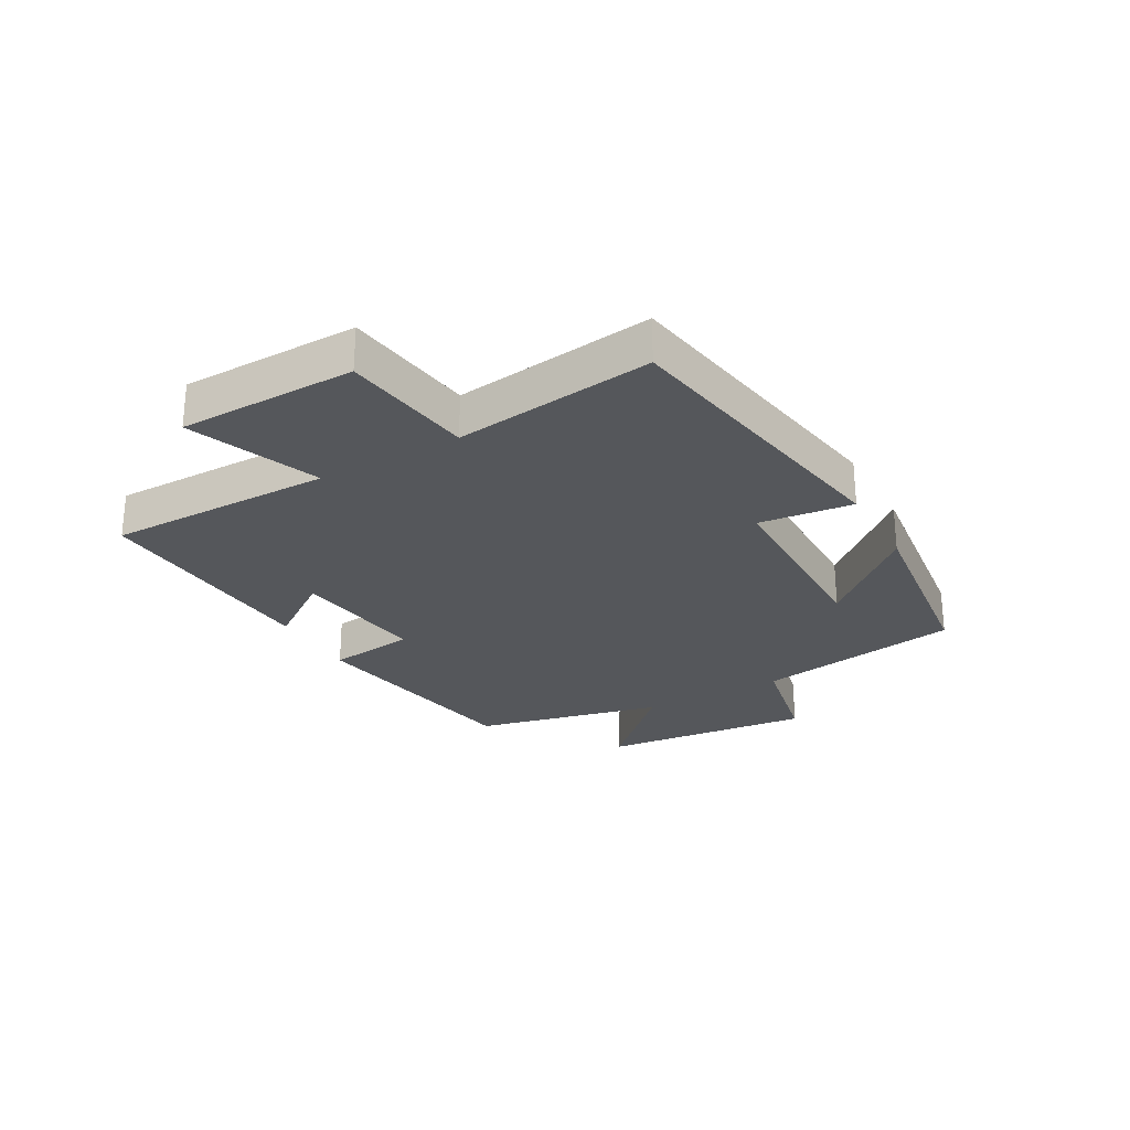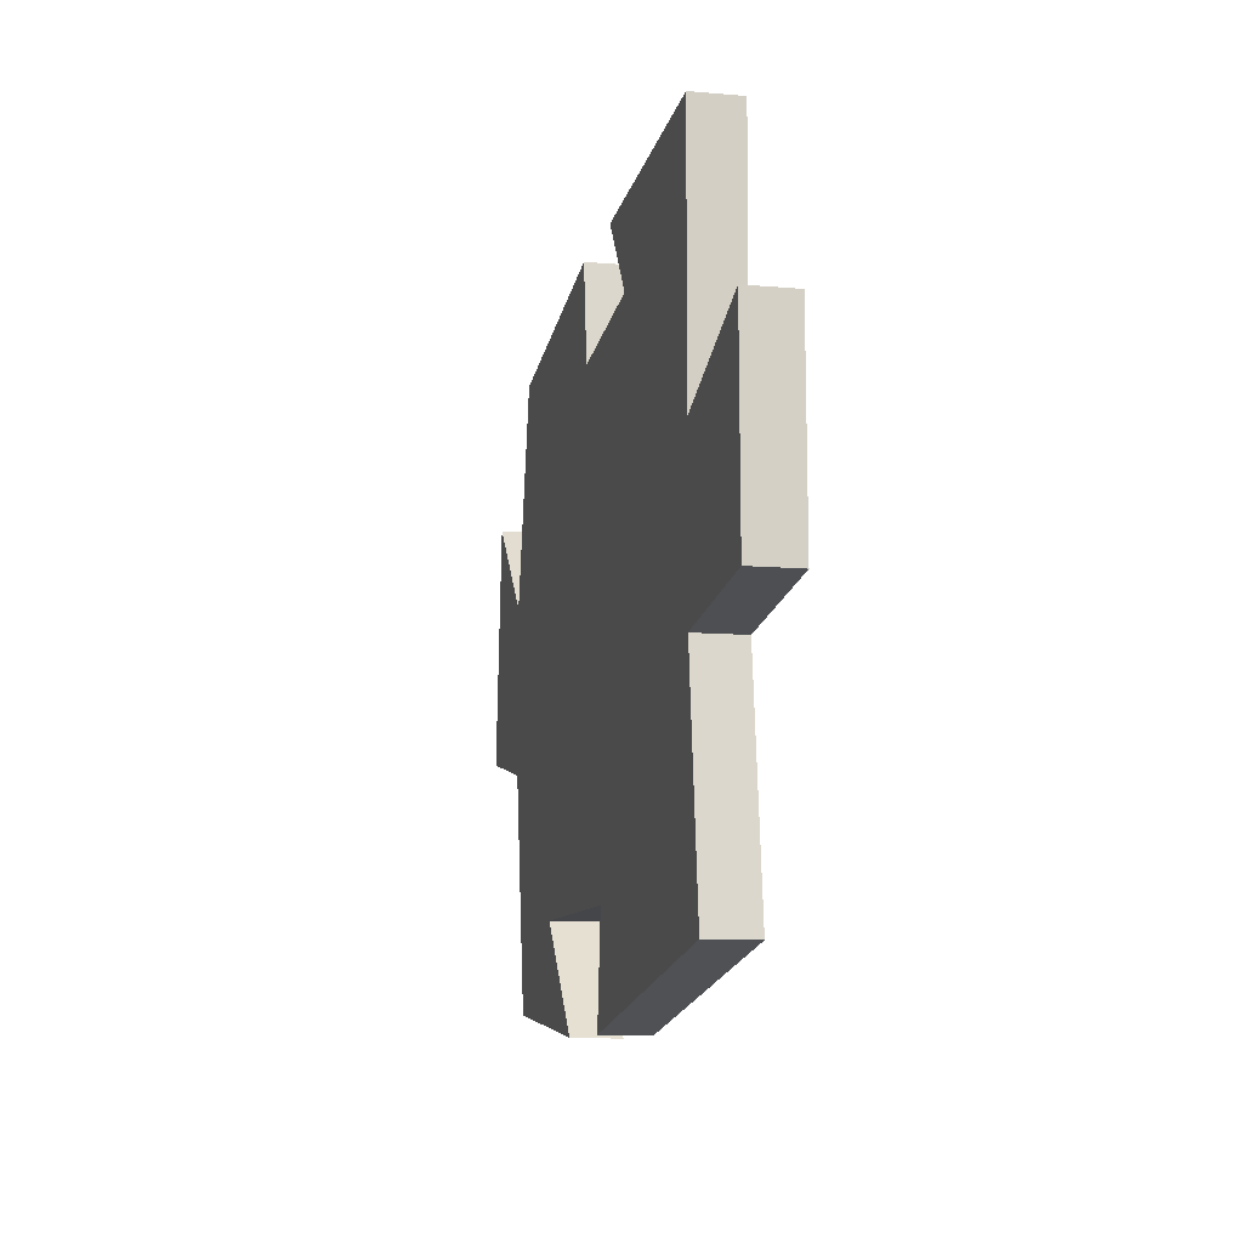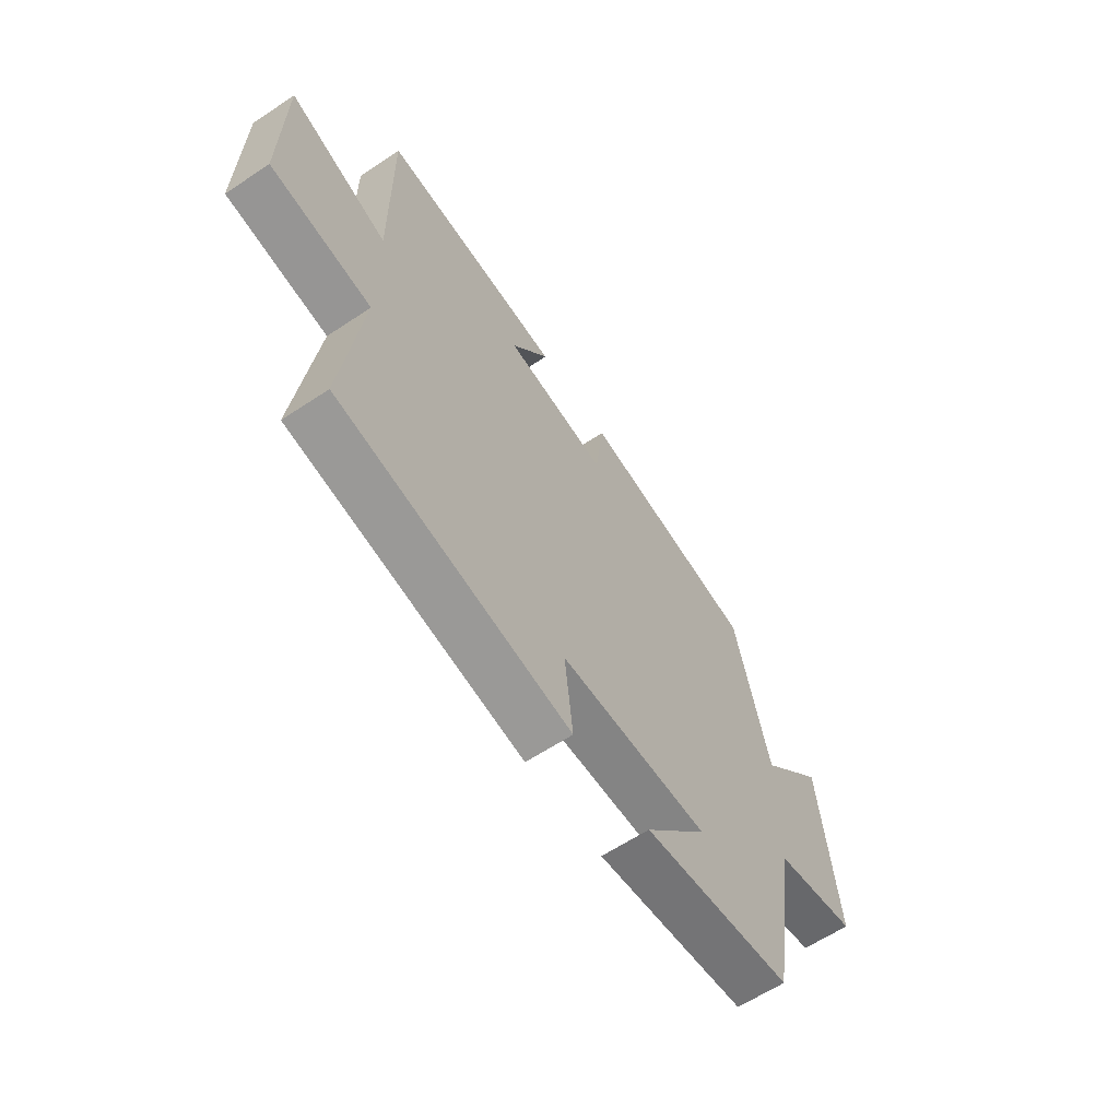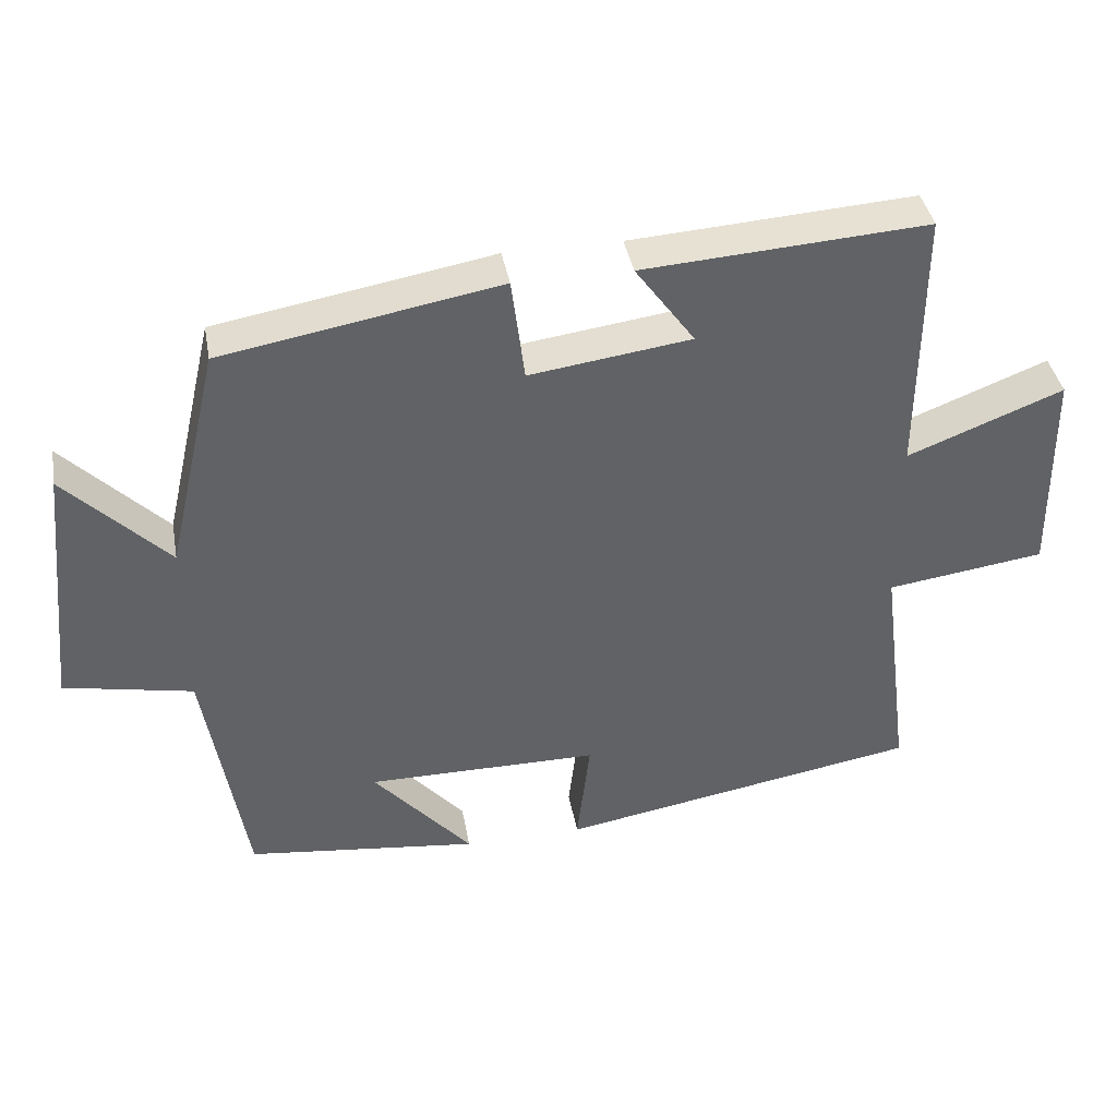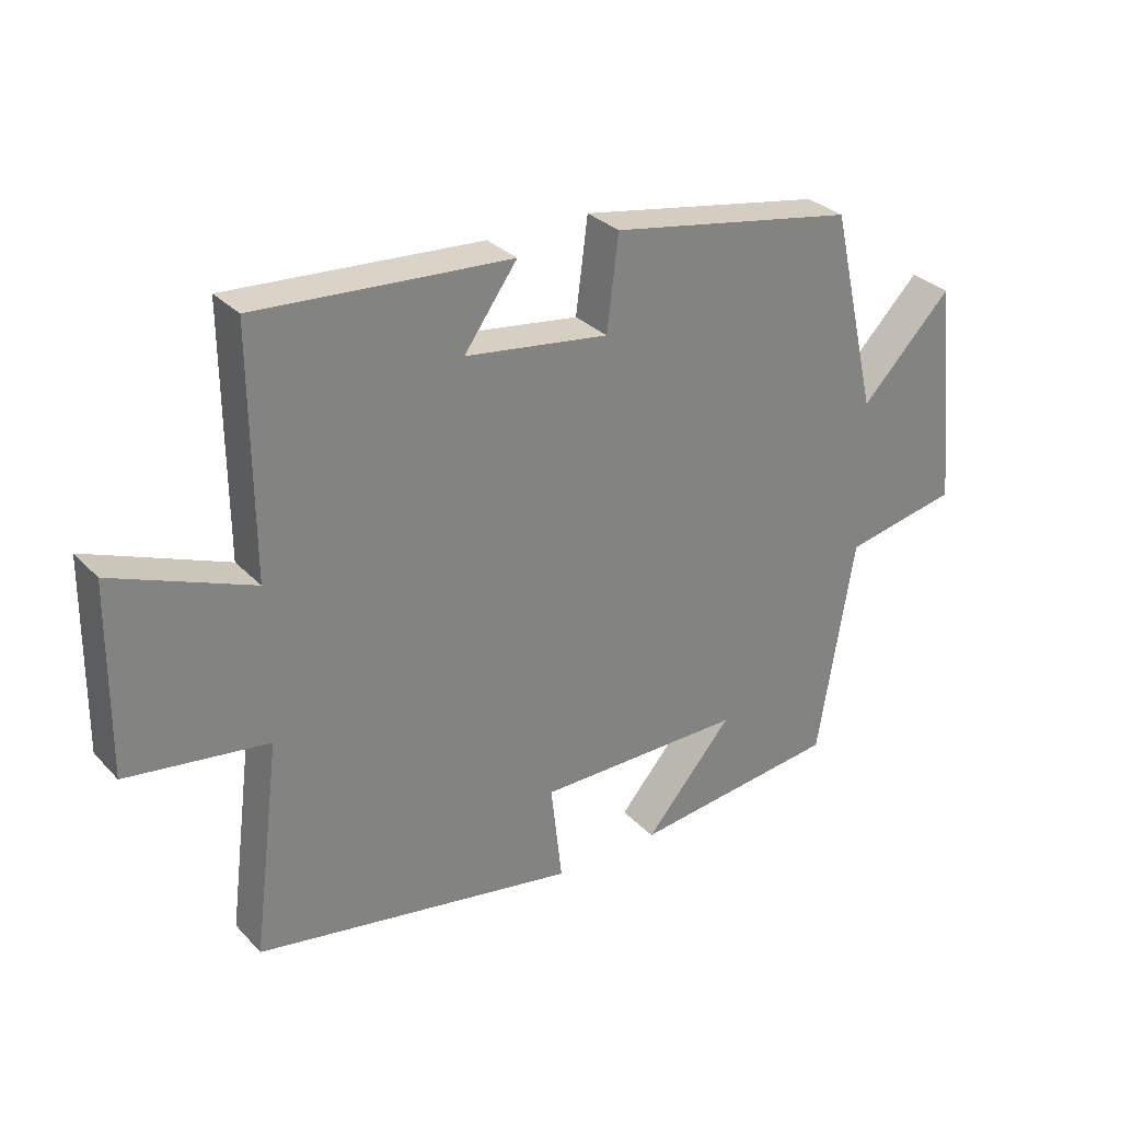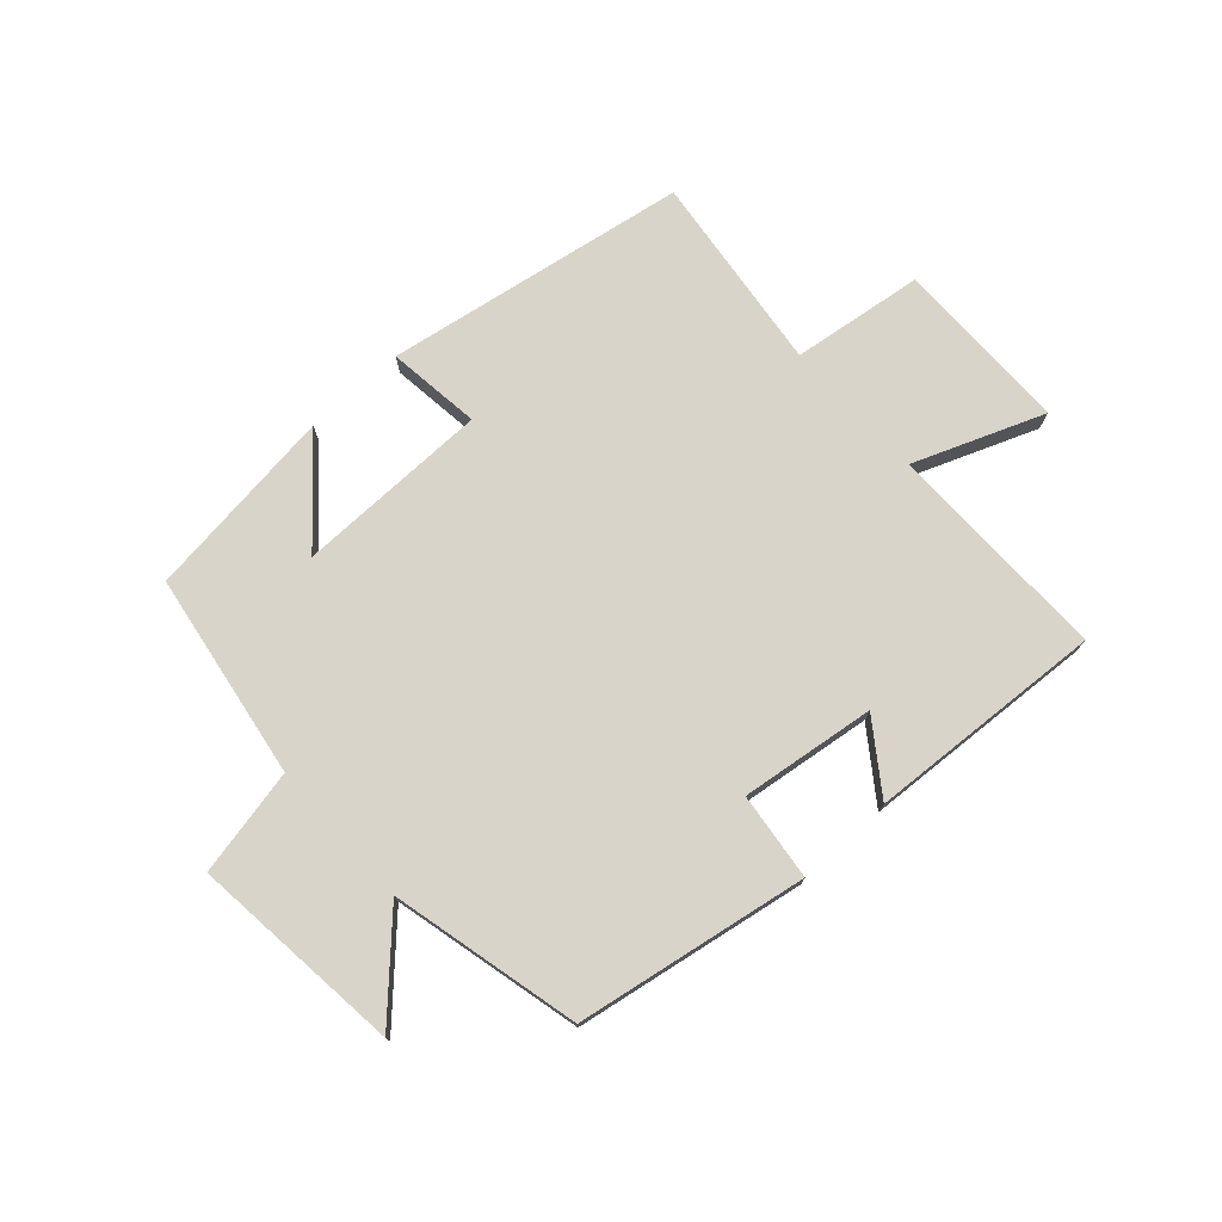
<metadata>
{"format":"obj","ext":"obj","renderer":"f3d","projection":"perspective","resolution":1024,"background":"white","views":[{"elev":-26.9,"azim":119.3,"up":"+Y"},{"elev":-10.2,"azim":77.3,"up":"+Z"},{"elev":-61.7,"azim":124.1,"up":"+Z"},{"elev":40.0,"azim":-10.3,"up":"+Z"},{"elev":30.3,"azim":145.2,"up":"+Z"},{"elev":75.1,"azim":-42.4,"up":"+Y"}]}
</metadata>
<code>
v 0.502 0.07 0.525
v 0.5 0.07 0.153
v 0.714 0.07 0.237
v 0.718 0.07 -0.055
v 0.5 0.07 -0.085
v 0.542 0.07 -0.414
v 0.043 0.07 -0.5
v 0.061 0.07 -0.345
v -0.259 0.07 -0.343
v -0.123 0.07 -0.5
v -0.444 0.07 -0.461
v -0.5 0.07 -0.121
v -0.677 0.07 -0.085
v -0.641 0.07 0.265
v -0.5 0.07 0.121
v -0.428 0.07 0.433
v -0.047 0.07 0.5
v -0.029 0.07 0.356
v 0.193 0.07 0.386
v 0.111 0.07 0.5
v 0.502 0 0.525
v 0.5 0 0.153
v 0.714 0 0.237
v 0.718 0 -0.055
v 0.5 0 -0.085
v 0.542 0 -0.414
v 0.043 0 -0.5
v 0.061 0 -0.345
v -0.259 0 -0.343
v -0.123 0 -0.5
v -0.444 0 -0.461
v -0.5 0 -0.121
v -0.677 0 -0.085
v -0.641 0 0.265
v -0.5 0 0.121
v -0.428 0 0.433
v -0.047 0 0.5
v -0.029 0 0.356
v 0.193 0 0.386
v 0.111 0 0.5
f 19 20 1 2
f 18 19 2
f 15 16 17 18
f 15 18 2
f 12 13 14 15
f 12 15 2
f 9 10 11 12
f 8 9 12 2
f 5 6 7 8
f 5 8 2 3
f 3 4 5
f 22 21 40 39
f 22 39 38
f 38 37 36 35
f 22 38 35
f 35 34 33 32
f 22 35 32
f 32 31 30 29
f 22 32 29 28
f 28 27 26 25
f 23 22 28 25
f 25 24 23
f 1 21 22 2
f 2 22 23 3
f 3 23 24 4
f 4 24 25 5
f 5 25 26 6
f 6 26 27 7
f 7 27 28 8
f 8 28 29 9
f 9 29 30 10
f 10 30 31 11
f 11 31 32 12
f 12 32 33 13
f 13 33 34 14
f 14 34 35 15
f 15 35 36 16
f 16 36 37 17
f 17 37 38 18
f 18 38 39 19
f 19 39 40 20
f 20 40 21 1

</code>
